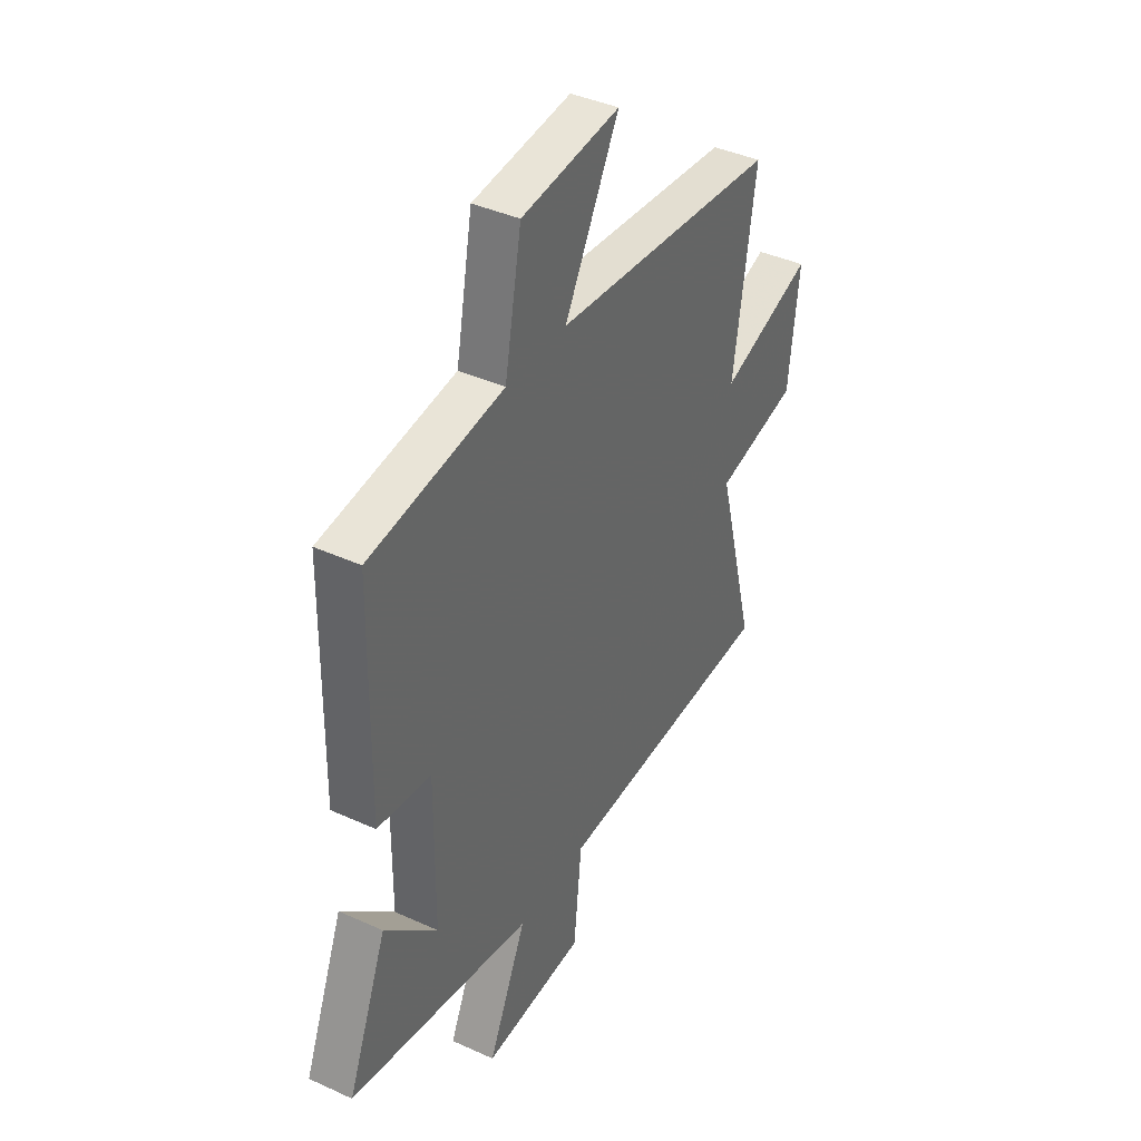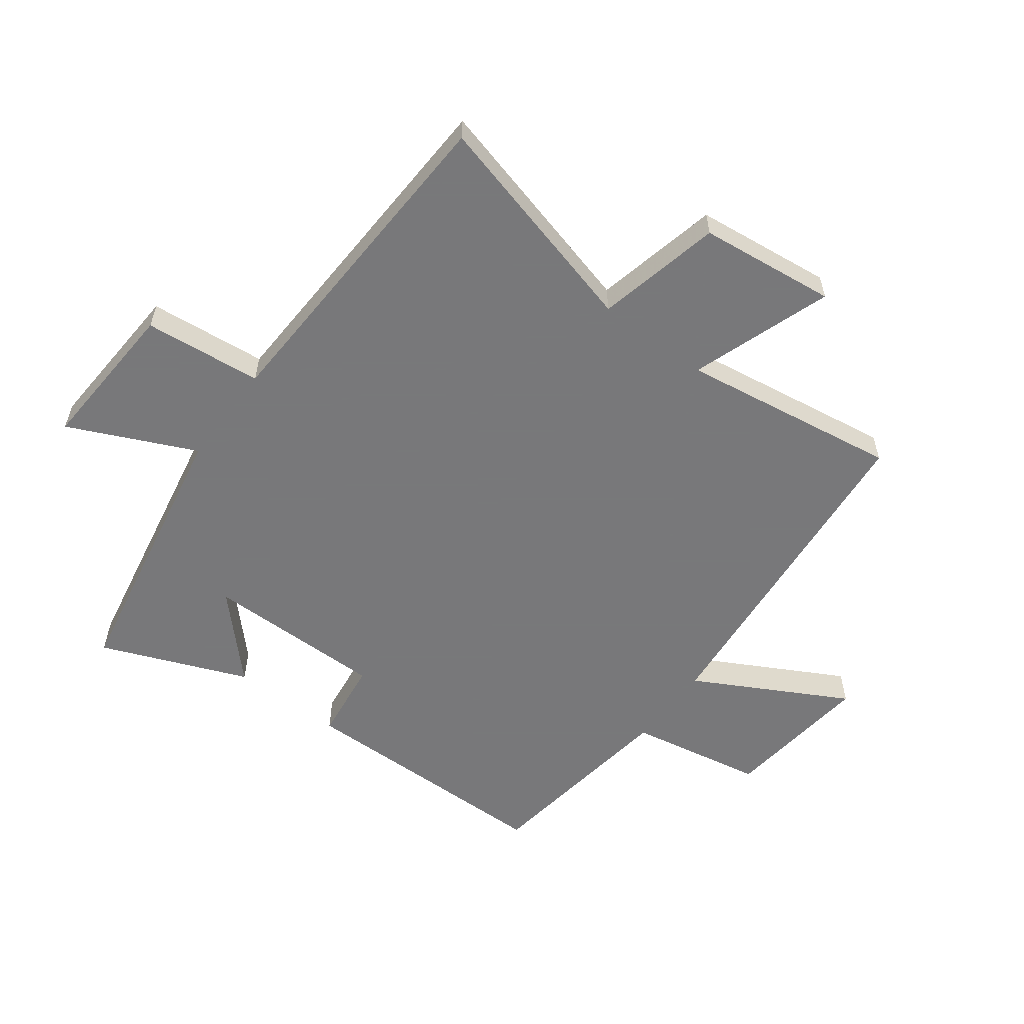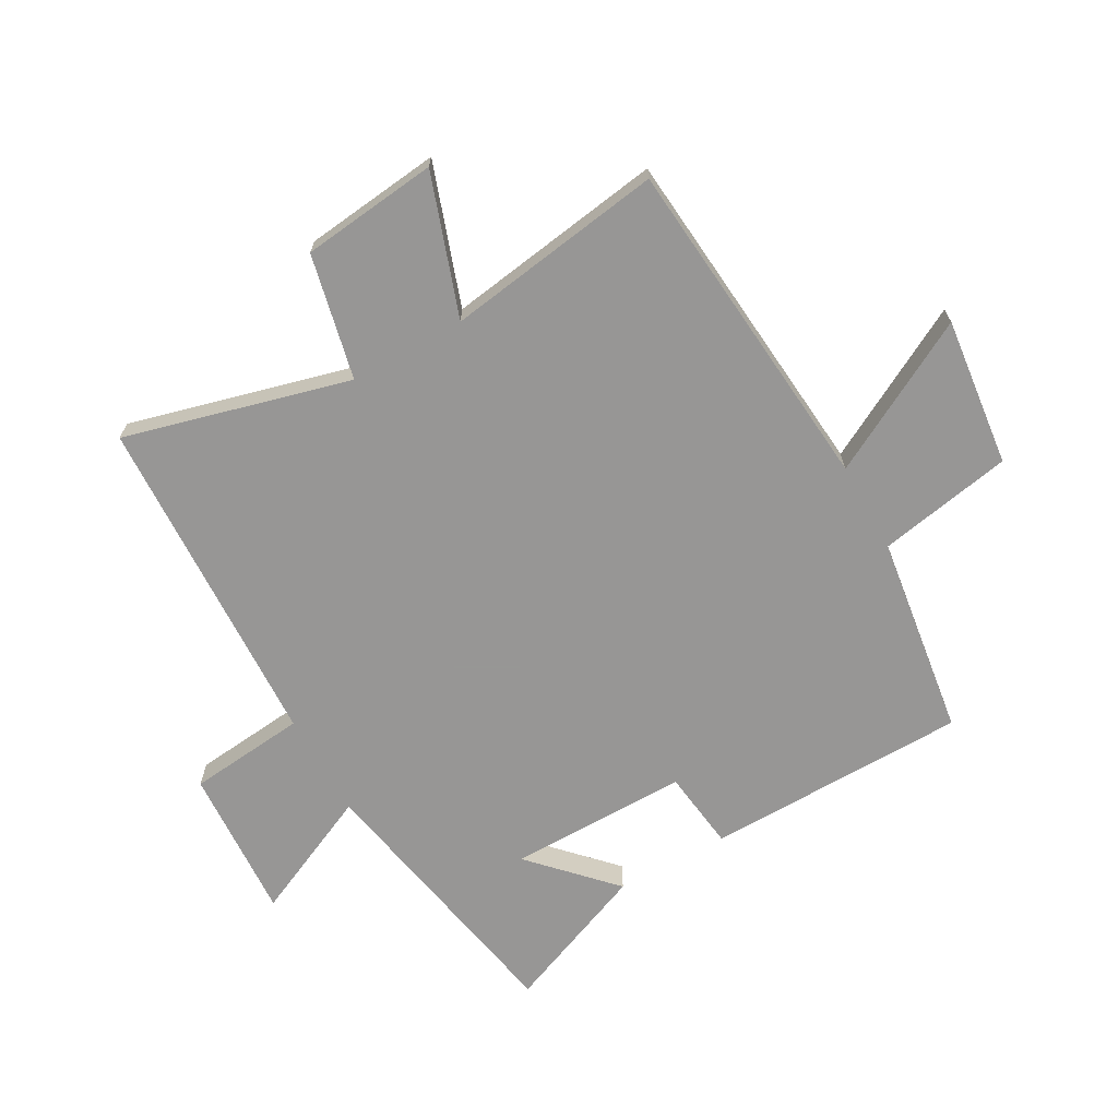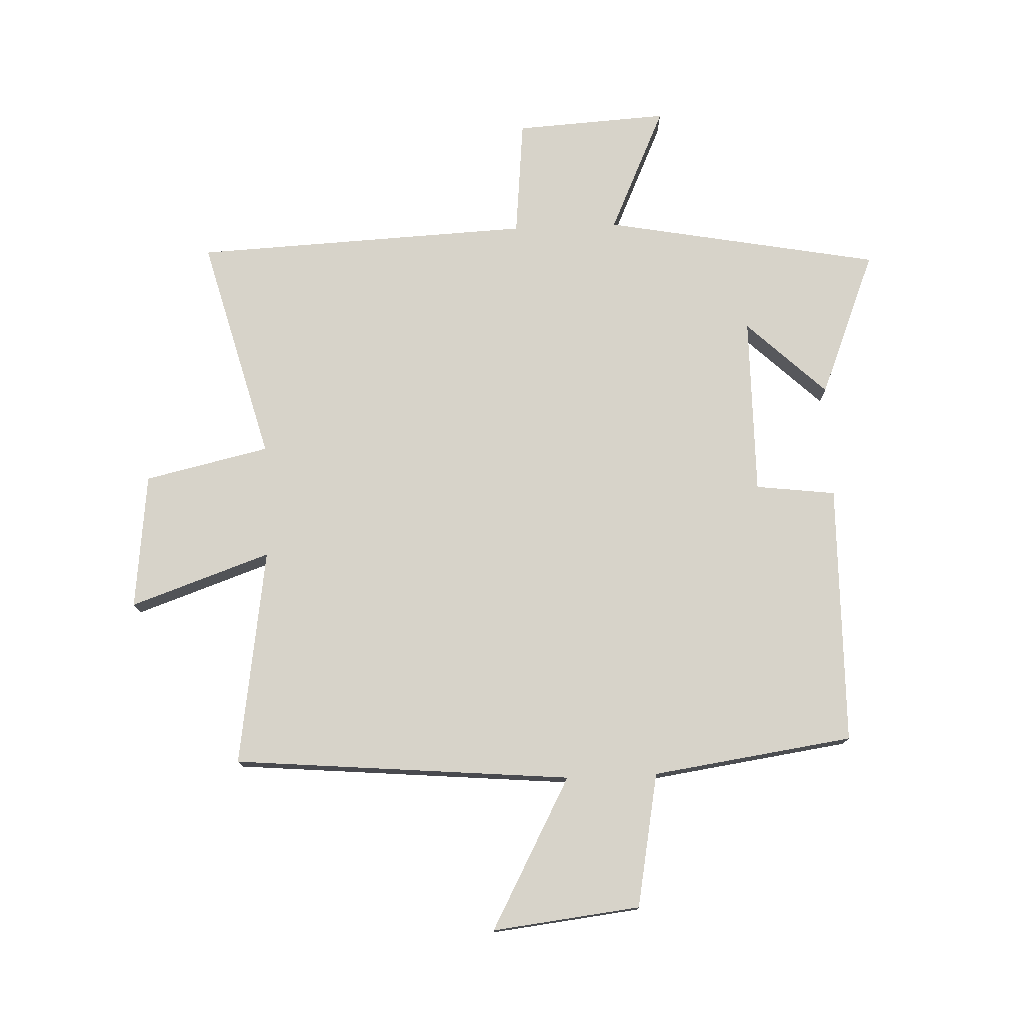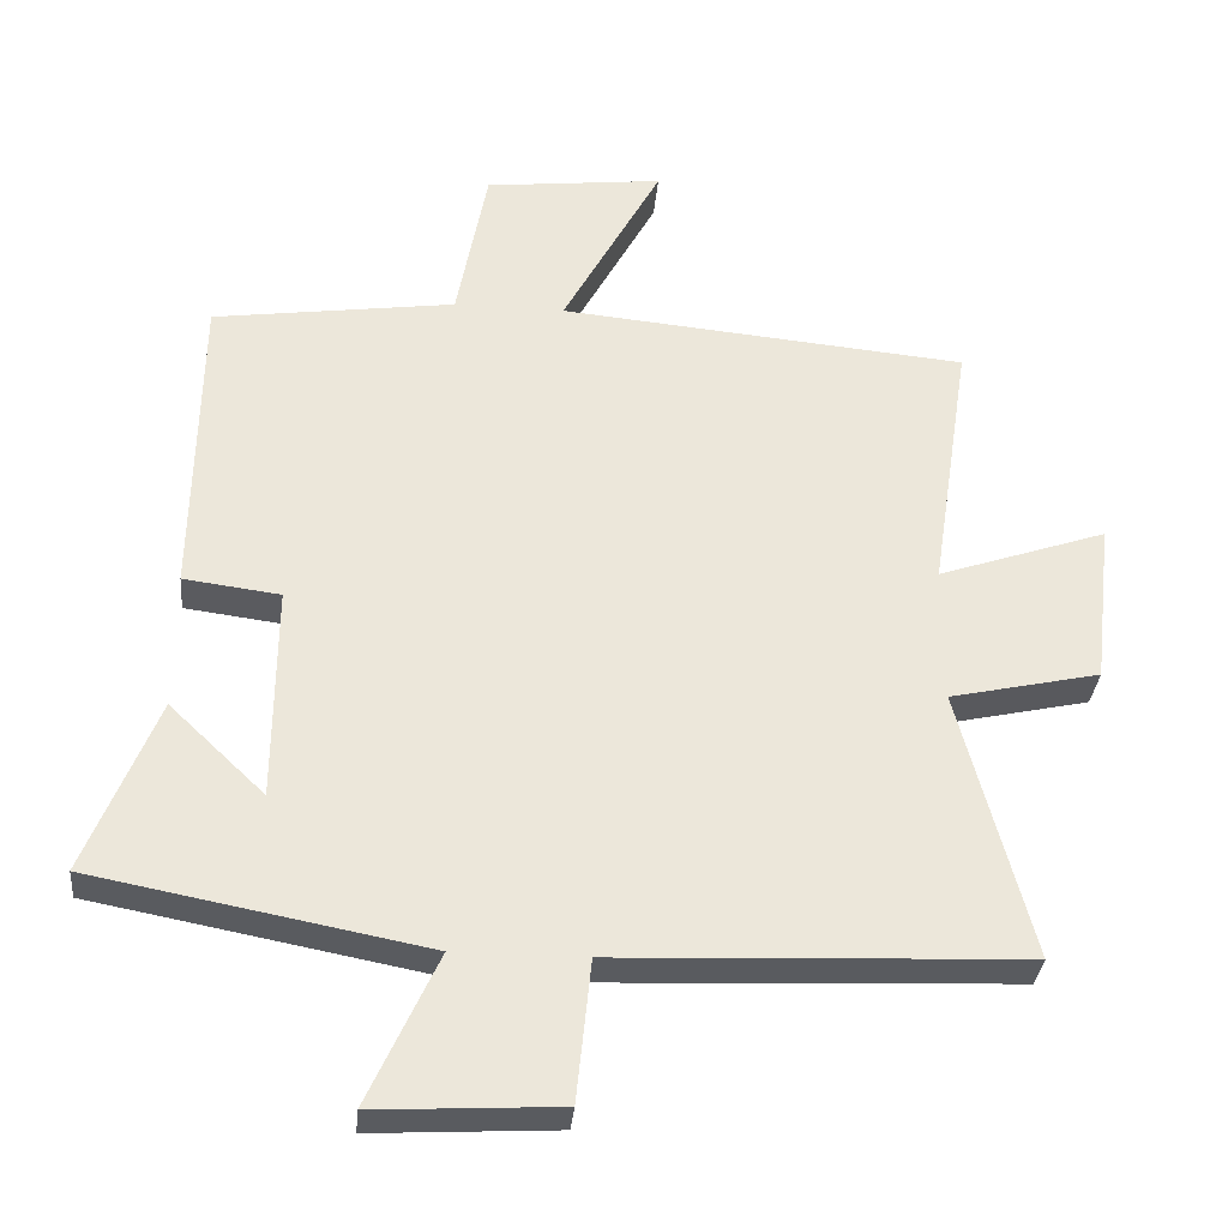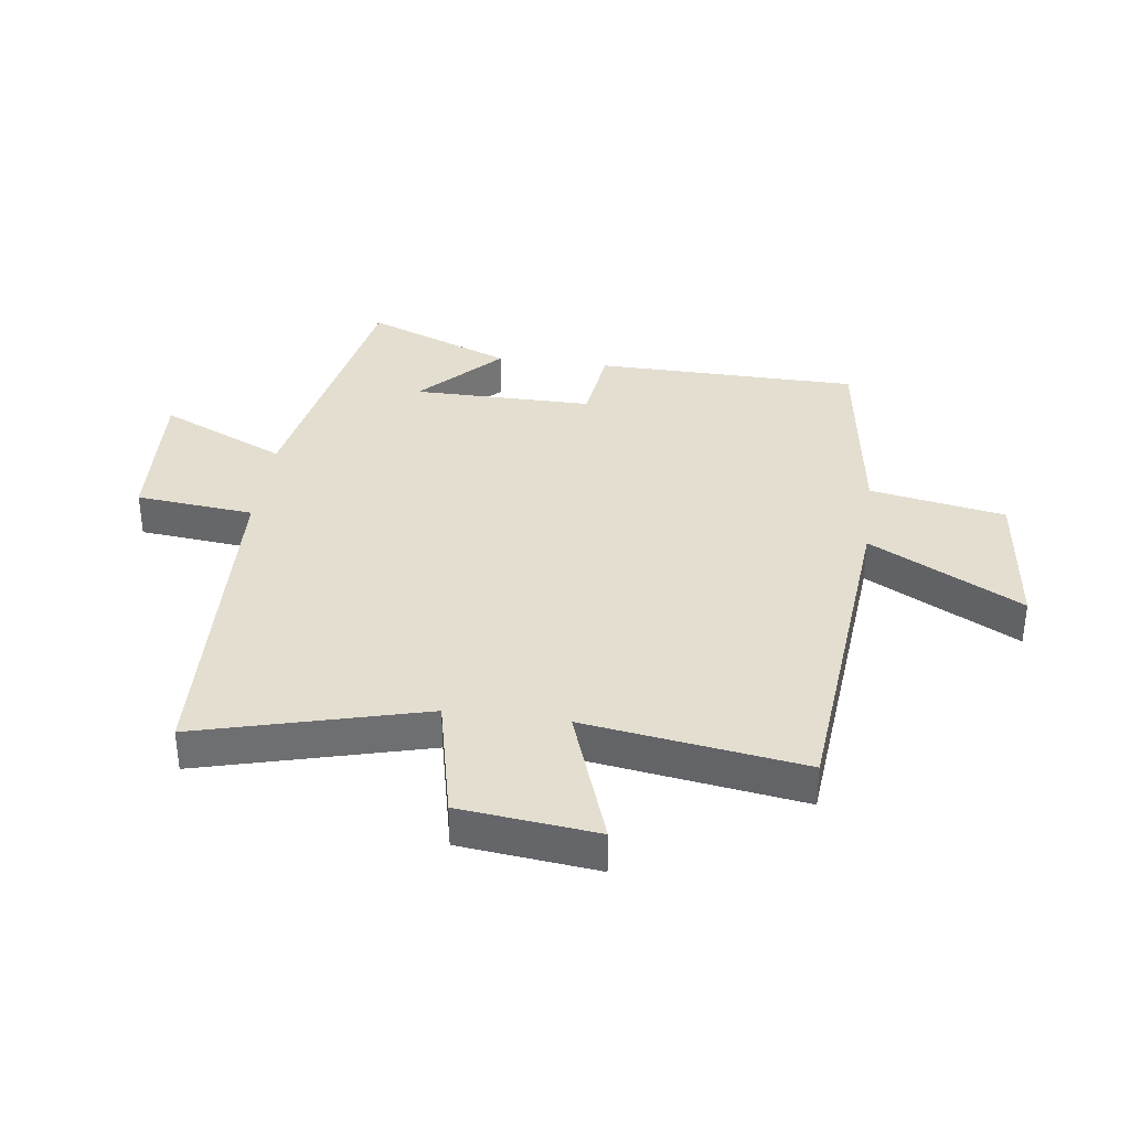
<metadata>
{"format":"obj","ext":"obj","renderer":"f3d","projection":"perspective","resolution":1024,"background":"white","views":[{"elev":40.0,"azim":119.4,"up":"+Z"},{"elev":-57.6,"azim":-126.9,"up":"+Y"},{"elev":-68.0,"azim":-60.8,"up":"+Y"},{"elev":76.4,"azim":-2.4,"up":"+Y"},{"elev":-33.0,"azim":174.7,"up":"+Z"},{"elev":35.8,"azim":-82.5,"up":"+Y"}]}
</metadata>
<code>
v -0.598 0.07 -0.477
v -0.5 0.07 -0.104
v -0.707 0.07 -0.058
v -0.733 0.07 0.168
v -0.5 0.07 0.088
v -0.555 0.07 0.449
v 0.007 0.07 0.5
v -0.129 0.07 0.751
v 0.117 0.07 0.723
v 0.159 0.07 0.5
v 0.493 0.07 0.453
v 0.5 0.07 0.019
v 0.367 0.07 0.002
v 0.369 0.07 -0.296
v 0.5 0.07 -0.171
v 0.598 0.07 -0.413
v 0.14 0.07 -0.5
v 0.236 0.07 -0.709
v -0.018 0.07 -0.695
v -0.038 0.07 -0.5
v -0.598 0 -0.477
v -0.5 0 -0.104
v -0.707 0 -0.058
v -0.733 0 0.168
v -0.5 0 0.088
v -0.555 0 0.449
v 0.007 0 0.5
v -0.129 0 0.751
v 0.117 0 0.723
v 0.159 0 0.5
v 0.493 0 0.453
v 0.5 0 0.019
v 0.367 0 0.002
v 0.369 0 -0.296
v 0.5 0 -0.171
v 0.598 0 -0.413
v 0.14 0 -0.5
v 0.236 0 -0.709
v -0.018 0 -0.695
v -0.038 0 -0.5
f 17 18 19 20
f 17 20 1 2
f 16 17 2
f 14 15 16
f 14 16 2
f 13 14 2 3
f 10 11 12 13
f 10 13 3
f 7 8 9 10
f 5 6 7 10
f 5 10 3
f 3 4 5
f 40 39 38 37
f 22 21 40 37
f 22 37 36
f 36 35 34
f 22 36 34
f 23 22 34 33
f 33 32 31 30
f 23 33 30
f 30 29 28 27
f 30 27 26 25
f 23 30 25
f 25 24 23
f 1 21 22 2
f 2 22 23 3
f 3 23 24 4
f 4 24 25 5
f 5 25 26 6
f 6 26 27 7
f 7 27 28 8
f 8 28 29 9
f 9 29 30 10
f 10 30 31 11
f 11 31 32 12
f 12 32 33 13
f 13 33 34 14
f 14 34 35 15
f 15 35 36 16
f 16 36 37 17
f 17 37 38 18
f 18 38 39 19
f 19 39 40 20
f 20 40 21 1

</code>
